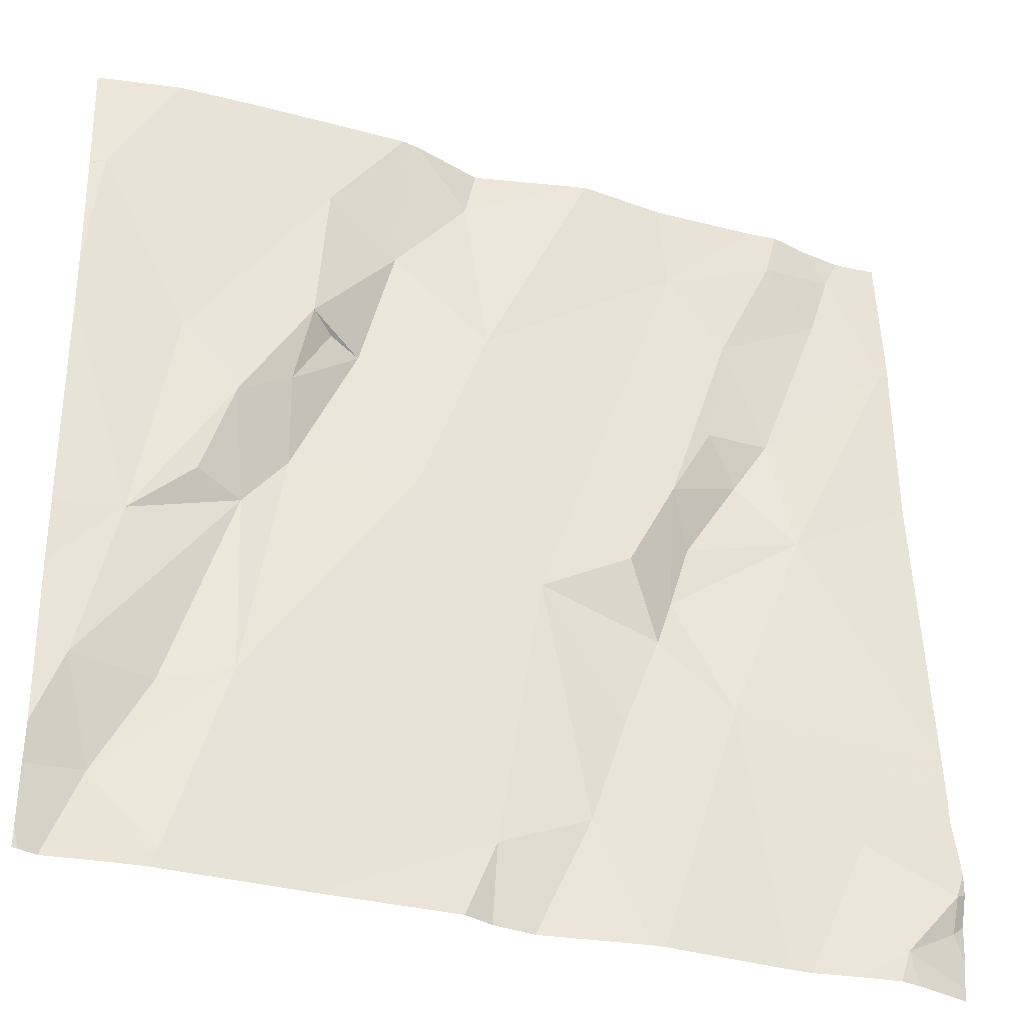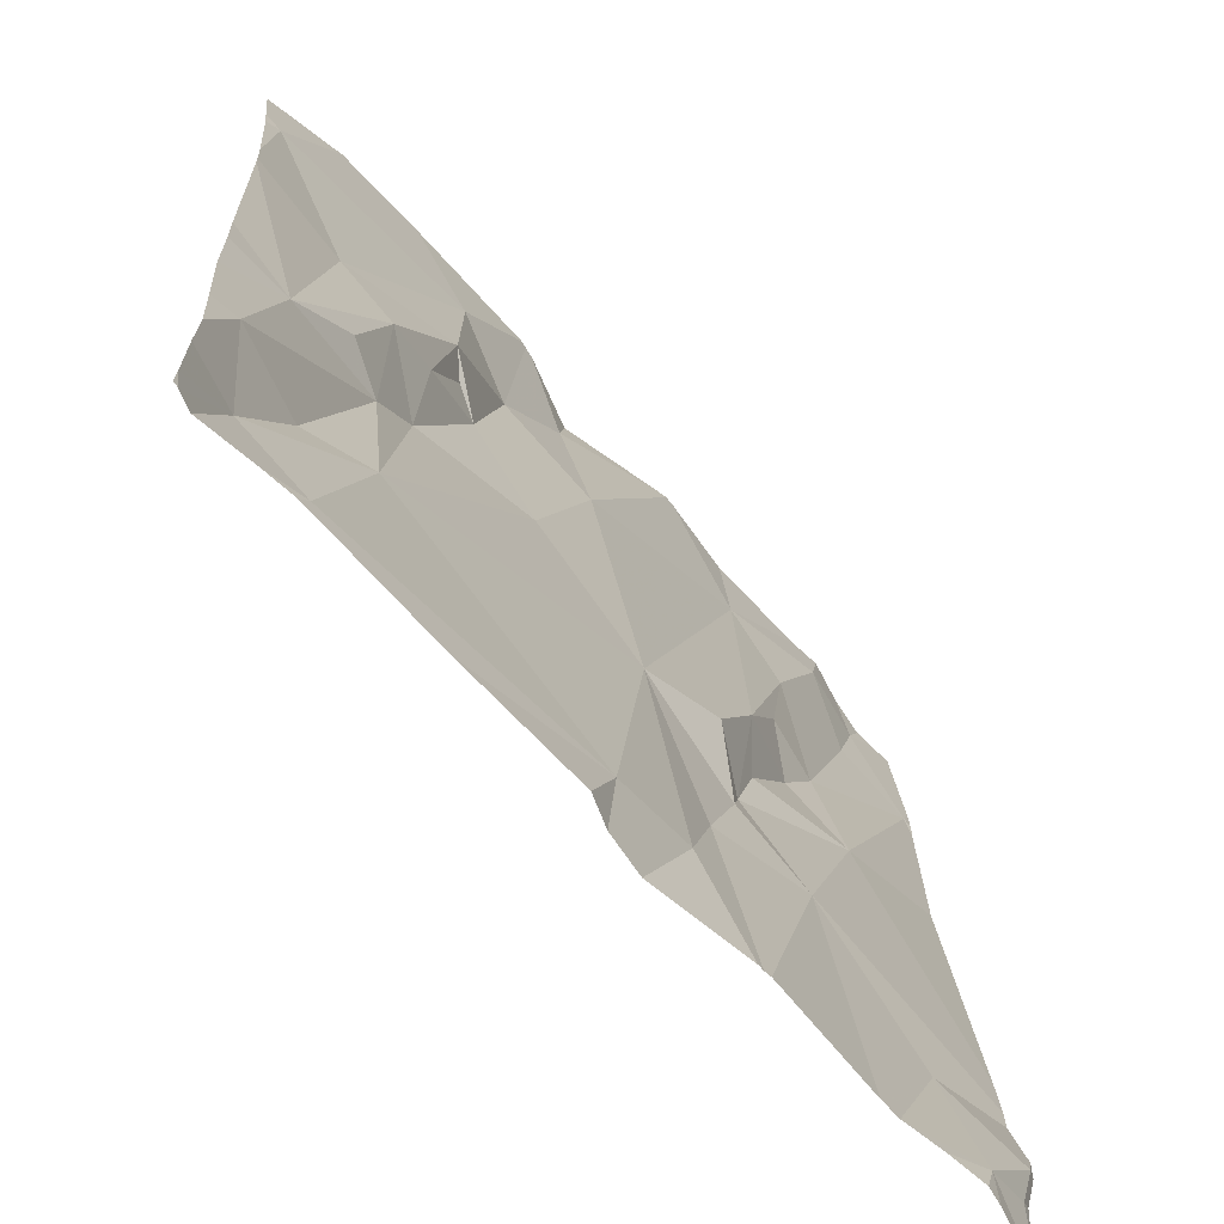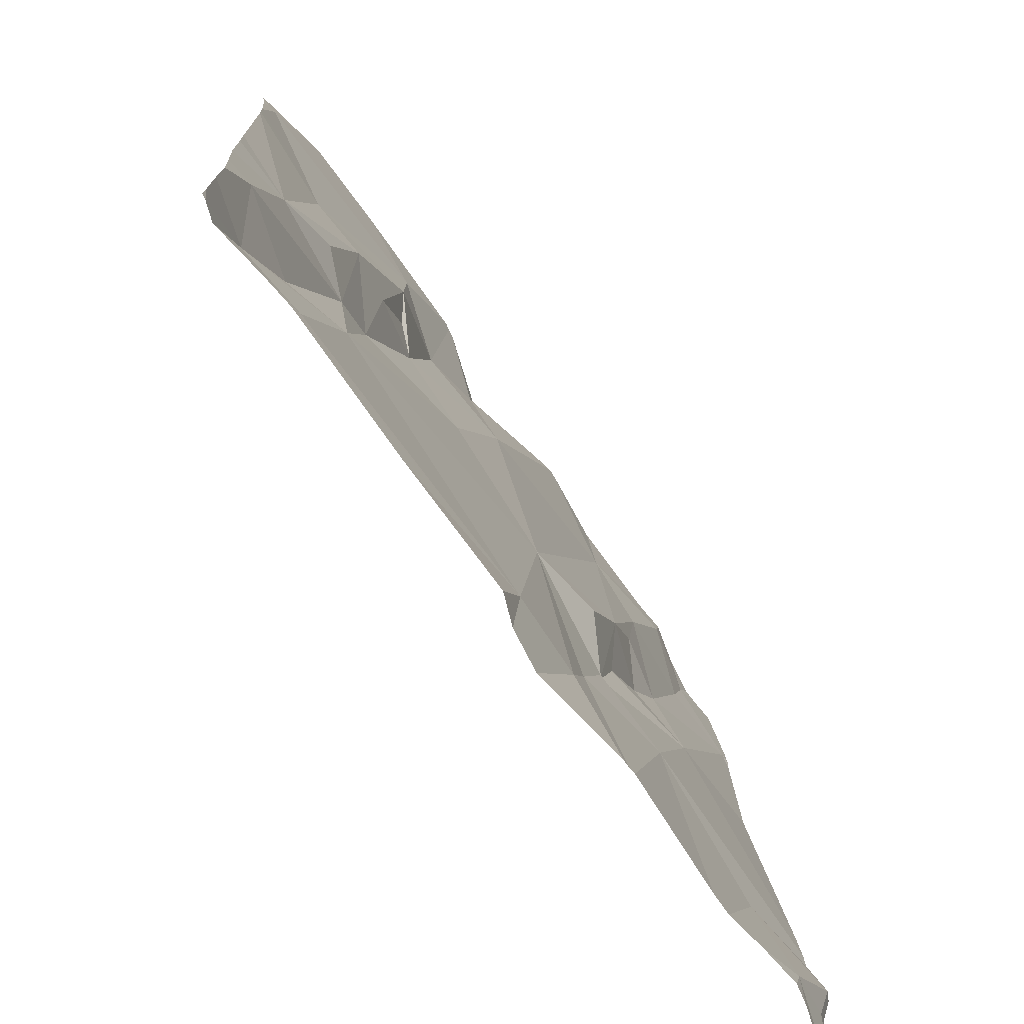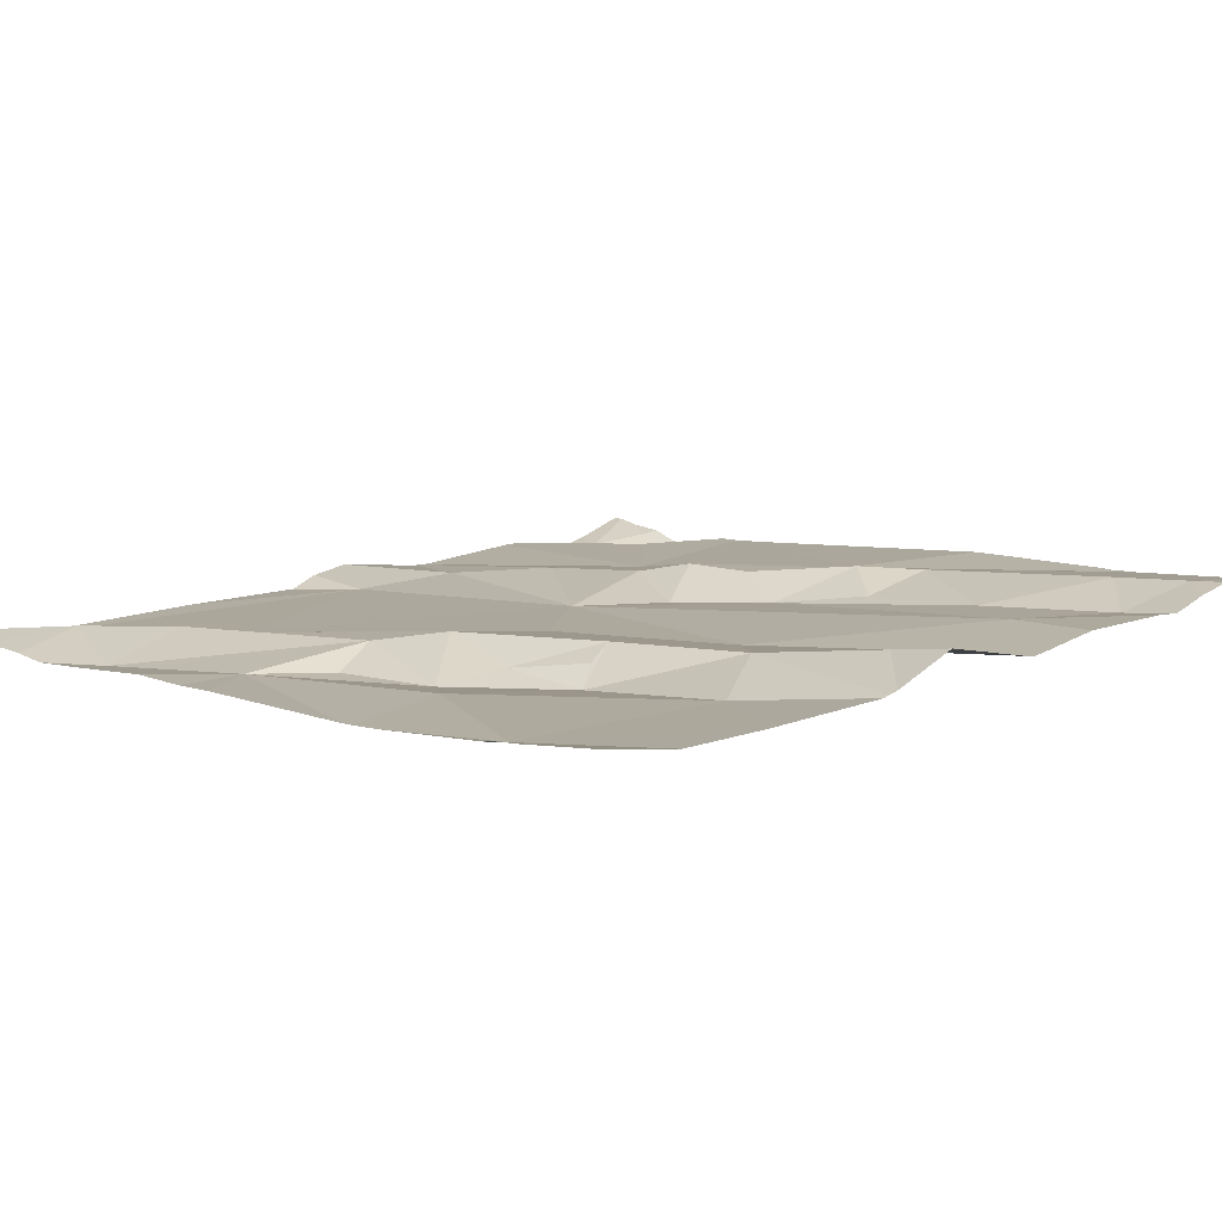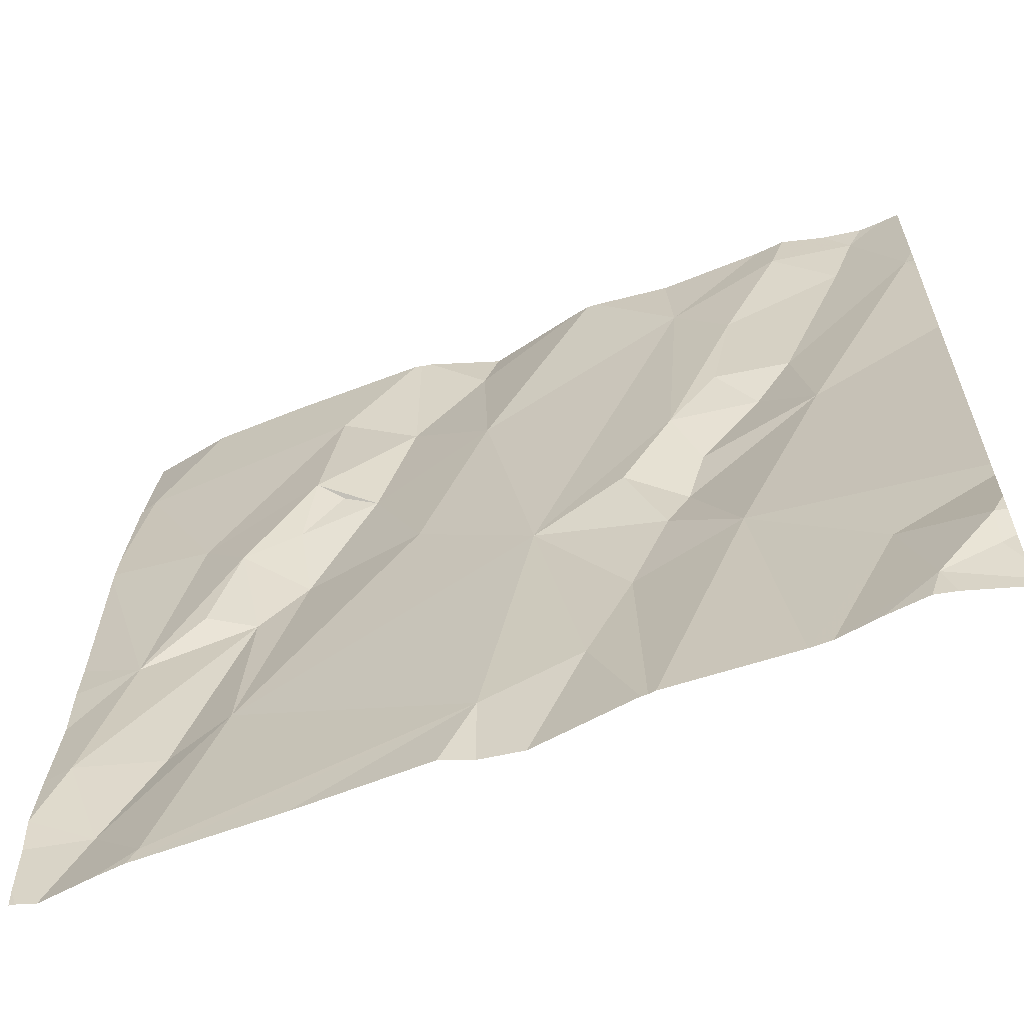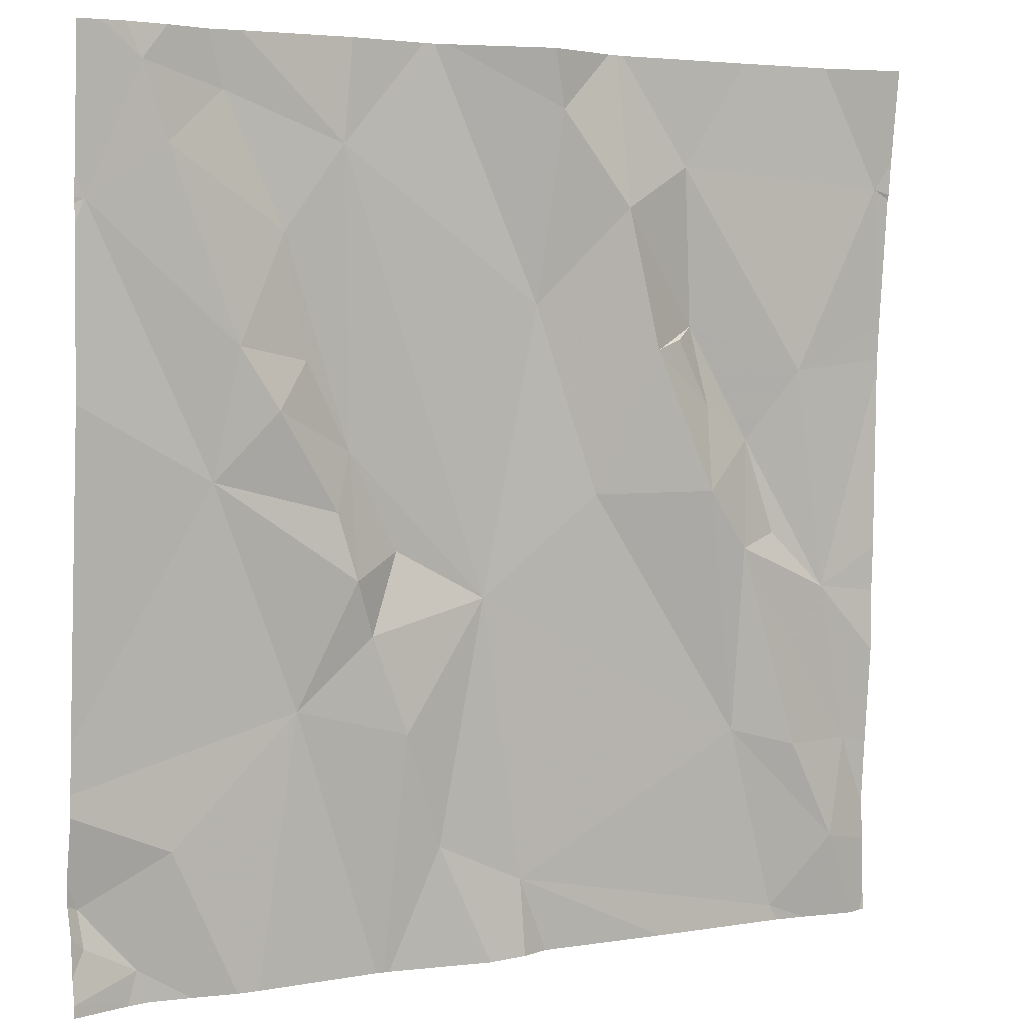
<metadata>
{"format":"obj","ext":"obj","renderer":"f3d","projection":"perspective","resolution":1024,"background":"white","views":[{"elev":-33.3,"azim":160.0,"up":"+Y"},{"elev":-66.8,"azim":132.2,"up":"+Y"},{"elev":-74.1,"azim":125.7,"up":"+Y"},{"elev":11.1,"azim":135.5,"up":"+Z"},{"elev":-62.0,"azim":-158.1,"up":"+Y"},{"elev":3.9,"azim":-28.1,"up":"+Y"}]}
</metadata>
<code>
v -122.8 265.3 500.7
v -121.9 265.3 500.7
v -122.6 265.3 500.7
v -121.9 265.5 500.7
v -122 265.7 500.7
v -122.7 265.3 500.7
v -122.3 265.3 500.7
v -122.3 265.3 500.7
v -122 265.3 500.7
v -122.5 266.2 500.7
v -121.9 266.1 500.7
v -122.7 265.3 500.7
v -122 265.3 500.7
v -122.7 265.4 500.7
v -122.7 266.2 500.7
v -122.6 266.1 500.7
v -122.6 265.8 500.7
v -122.6 266 500.7
v -122.2 266.1 500.7
v -122 265.4 500.7
v -122.3 266.2 500.8
v -122.4 266.2 500.7
v -122 266.2 500.7
v -122.8 265.3 500.7
v -122.8 266.2 500.7
v -122 265.5 500.7
v -122.1 265.5 500.7
v -122.3 265.4 500.7
v -122.4 265.7 500.7
v -122.1 265.8 500.7
v -122 265.9 500.7
v -122 265.3 500.7
v -122.5 265.7 500.7
v -122.3 266 500.7
v -122.6 265.7 500.7
v -122.3 265.8 500.7
v -122.5 266.2 500.7
v -122.5 265.5 500.7
v -122.1 265.7 500.7
v -122.4 265.4 500.7
v -122.1 266.2 500.7
v -122 265.7 500.7
v -122.2 266.2 500.7
v -122.7 265.8 500.7
v -121.9 265.7 500.7
v -121.9 265.7 500.7
v -122.6 265.9 500.7
v -122.6 265.9 500.7
v -122.5 265.6 500.7
v -122.6 265.6 500.7
v -122.6 265.8 500.7
v -122.7 265.9 500.7
v -122.8 266.1 500.7
v -122.1 265.8 500.7
v -122.8 265.4 500.7
v -122.8 265.3 500.7
v -122.2 266.1 500.7
v -122.8 266.1 500.7
v -122.1 265.9 500.7
v -122.1 265.9 500.7
v -122.3 266.2 500.7
v -122.2 265.9 500.7
v -122.2 265.9 500.7
v -122.8 266.2 500.8
v -122.7 266.2 500.7
v -121.9 266 500.7
v -121.9 265.4 500.7
v -121.9 265.6 500.7
v -121.9 266.1 500.7
v -121.9 265.5 500.7
v -122.8 265.3 500.7
v -122.2 266.2 500.7
v -122.8 265.5 500.7
v -122.8 265.5 500.7
v -122.8 265.3 500.7
v -122.8 265.9 500.7
v -122.8 266 500.7
v -122.8 265.5 500.7
v -122.8 265.4 500.7
v -122.8 265.4 500.7
v -122.8 265.4 500.7
v -122.8 266.1 500.7
v -122.8 266.1 500.7
v -122.8 266.1 500.7
v -121.9 265.3 500.7
v -121.9 266.1 500.7
v -121.9 266.1 500.7
v -121.9 265.4 500.7
v -121.9 265.9 500.7
v -121.9 265.9 500.7
v -122.8 265.3 500.7
v -122.4 265.3 500.7
v -122.5 265.3 500.7
v -122.5 265.3 500.7
v -122.2 265.3 500.7
v -122.5 265.3 500.7
v -121.9 265.3 500.7
v -122.8 265.3 500.7
v -122.8 265.3 500.7
v -121.9 265.3 500.7
v -122.8 266.2 500.8
v -122.7 266.2 500.7
v -122.6 266.2 500.7
v -122.3 266.2 500.7
v -122 266.2 500.7
v -122.8 266.2 500.8
v -122.8 266.2 500.7
v -122.8 266.2 500.7
v -121.9 266.2 500.7
f 92 40 96
f 5 4 70
f 91 24 1
f 103 16 37
f 13 32 9
f 9 32 28
f 4 26 20
f 27 32 20
f 16 17 29
f 3 14 6
f 17 18 48
f 6 24 12
f 1 71 98
f 16 34 10
f 23 86 105
f 31 60 30
f 16 18 17
f 57 19 72
f 67 20 88
f 102 16 103
f 26 27 20
f 7 40 92
f 93 50 94
f 4 5 39
f 27 29 28
f 27 36 29
f 31 30 5
f 9 28 95
f 89 5 90
f 44 47 52
f 33 17 35
f 17 33 29
f 54 59 63
f 30 54 39
f 63 34 36
f 34 16 29
f 35 49 33
f 50 44 73
f 29 36 34
f 40 38 93
f 39 26 4
f 40 28 29
f 38 40 29
f 14 55 24
f 2 20 97
f 101 64 106
f 21 61 104
f 39 42 30
f 5 42 39
f 54 36 27
f 49 38 29
f 71 56 75
f 44 51 47
f 17 48 47
f 49 35 50
f 60 62 59
f 50 38 49
f 35 51 44
f 30 42 5
f 47 48 52
f 22 61 21
f 76 53 77
f 53 44 52
f 39 54 27
f 55 14 78
f 14 50 74
f 64 65 15
f 18 65 58
f 20 32 13
f 80 55 81
f 55 56 24
f 60 19 57
f 18 58 52
f 66 31 89
f 27 28 32
f 30 59 54
f 60 31 19
f 10 61 22
f 26 39 27
f 47 51 17
f 11 19 31
f 44 50 35
f 41 11 23
f 63 59 62
f 57 61 34
f 63 57 34
f 63 62 60
f 18 52 48
f 58 65 64
f 16 65 18
f 63 36 54
f 15 16 102
f 53 52 58
f 53 58 64
f 59 30 60
f 60 57 63
f 29 33 49
f 17 51 35
f 61 57 43
f 87 11 69
f 8 28 7
f 7 28 40
f 53 64 101
f 86 11 87
f 25 64 15
f 15 65 16
f 71 24 56
f 73 44 76
f 74 50 73
f 1 24 71
f 46 5 45
f 75 56 80
f 12 24 91
f 76 44 53
f 45 5 68
f 77 53 82
f 43 57 72
f 78 14 74
f 79 55 78
f 68 5 70
f 80 56 55
f 66 11 31
f 6 14 24
f 81 55 79
f 69 11 66
f 67 4 20
f 23 11 86
f 82 53 84
f 83 53 107
f 3 50 14
f 70 4 67
f 84 53 83
f 88 20 85
f 89 31 5
f 2 85 20
f 90 5 46
f 93 38 50
f 37 16 10
f 10 34 61
f 94 50 3
f 95 28 8
f 96 40 93
f 41 19 11
f 97 20 13
f 98 71 99
f 72 19 41
f 100 85 2
f 104 61 43
f 105 86 109
f 106 64 25
f 107 53 101
f 108 83 107

</code>
